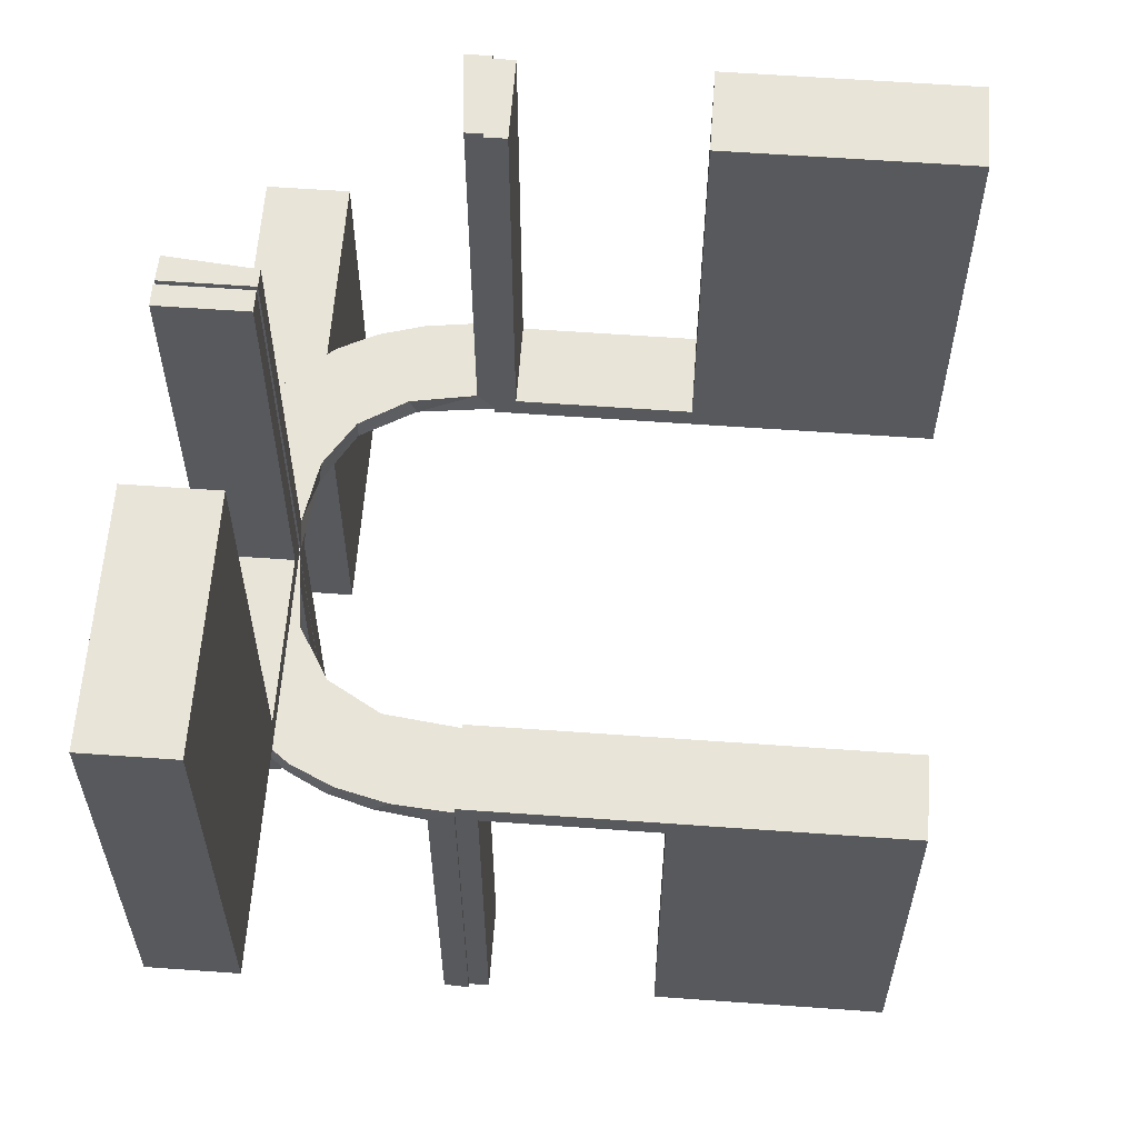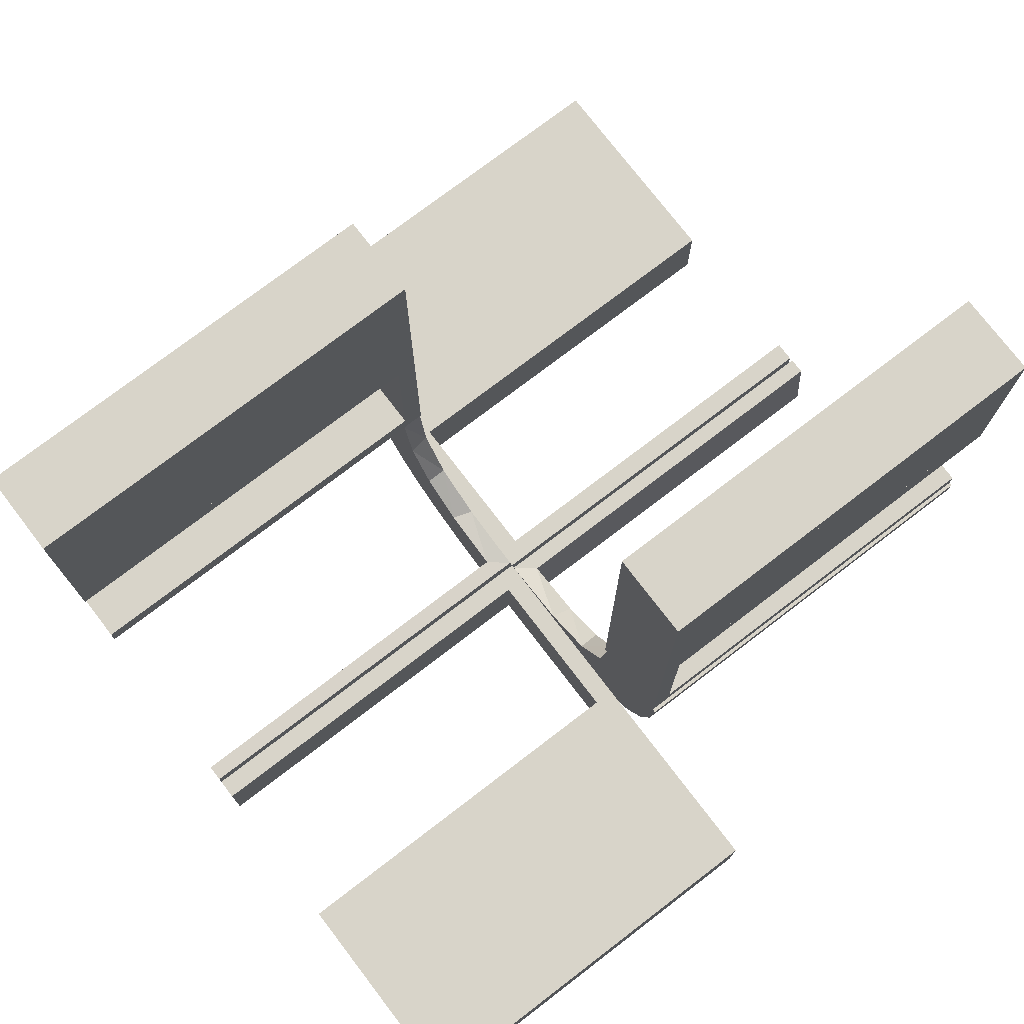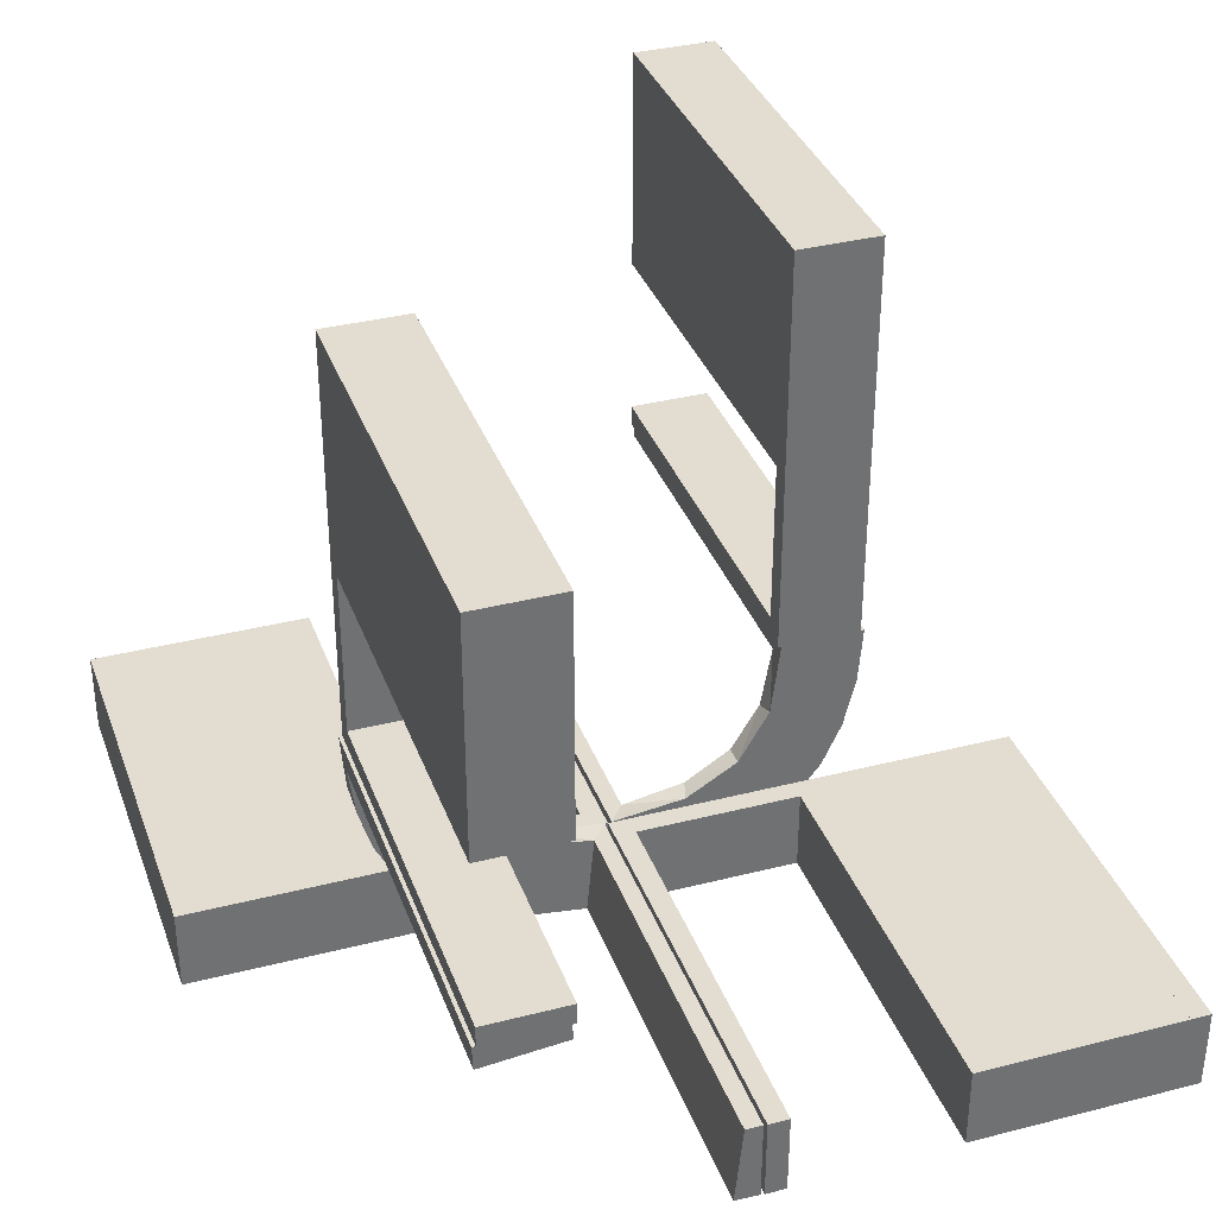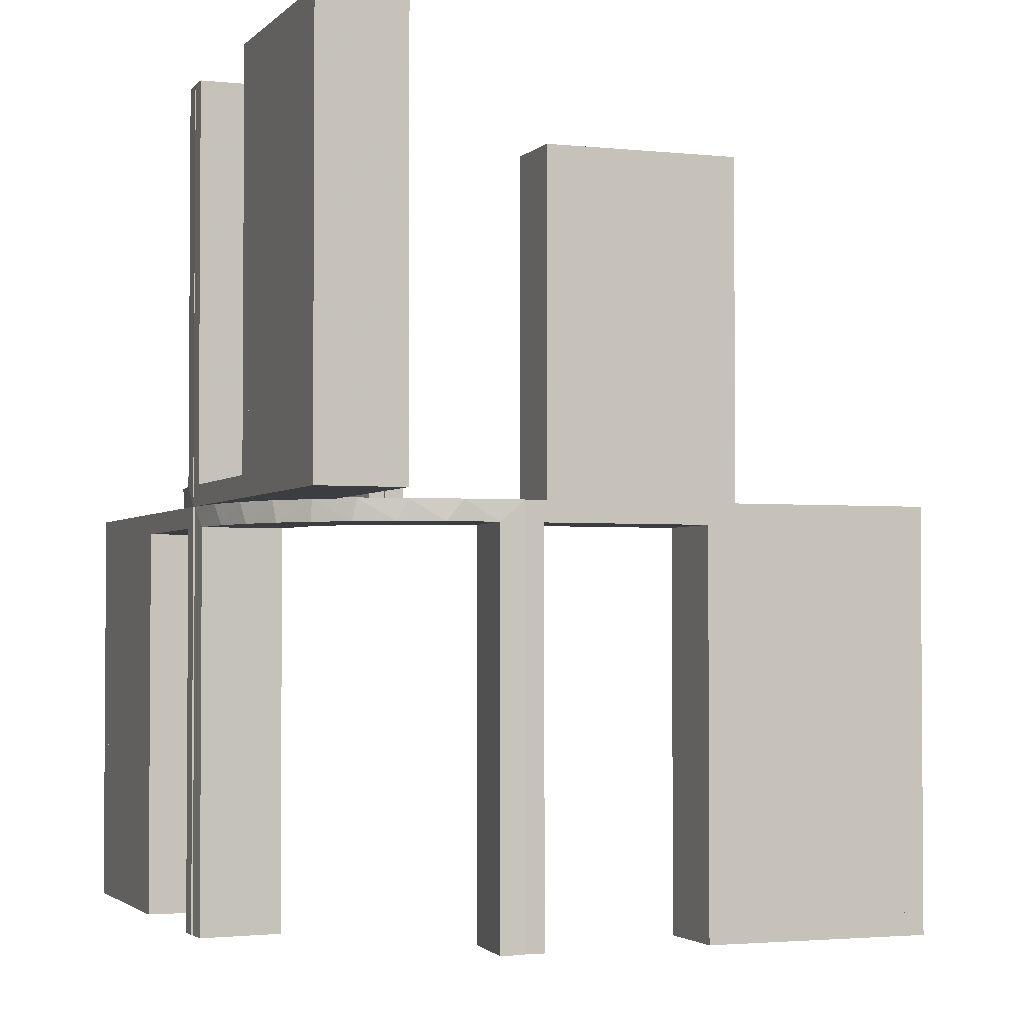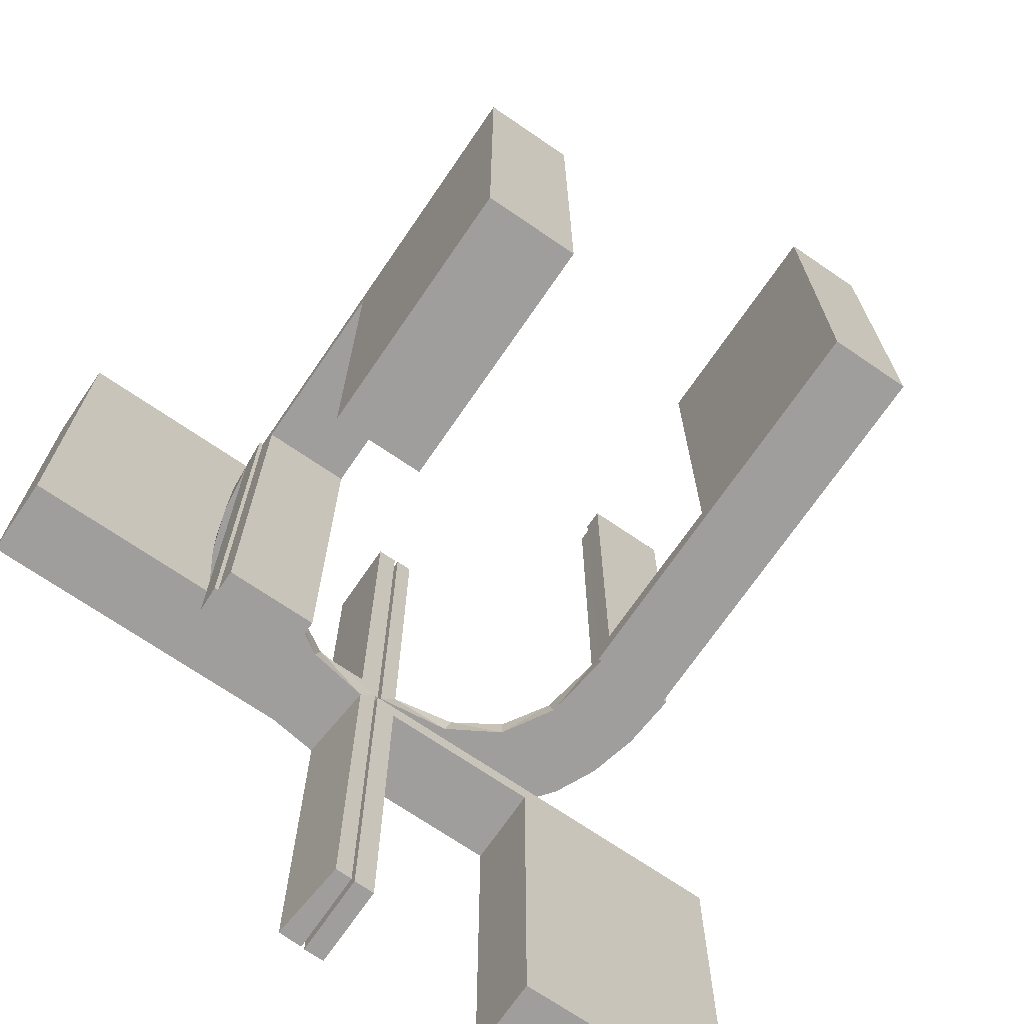
<metadata>
{"format":"obj","ext":"obj","renderer":"f3d","projection":"perspective","resolution":1024,"background":"white","views":[{"elev":60.3,"azim":94.2,"up":"+Z"},{"elev":75.6,"azim":-127.4,"up":"+Y"},{"elev":35.4,"azim":-18.7,"up":"+Y"},{"elev":-2.5,"azim":69.3,"up":"+Z"},{"elev":-70.9,"azim":145.6,"up":"+Z"}]}
</metadata>
<code>
v 0 -0.2 0
v 0 -0.2 -0.5
v 0 -0.2 0.5
v 0 -0.3 0
v 0 -0.3 -0.5
v 0 -0.3 0.5
v 0.475 -0.2 0.5
v 0.475 -0.2 0.025
v 0.475 -0.3 0.5
v 0.475 -0.3 0.025
v -0.1909 -0.09599 0.025
v 0.2537 -0.0242 -0.025
v 0.134 -0.2789 0
v -0.2 0 0
v -0.2 0 0.5
v -0.2 0.25 0
v -0.2 0.25 0.5
v -0.2 0.025 0.5
v -0.2 0.025 0.025
v -0.2 0.5 0
v -0.2 0.5 0.5
v -0.2 0.225 0.5
v -0.2 0.225 0.025
v -0.2 0.475 0.5
v -0.2 0.475 0.025
v -0.2 0.275 0.5
v -0.2 0.275 0.025
v 0.07373 -0.2936 0
v 0.03392 -0.298 -0.025
v 0.03392 -0.298 -0.5
v 0.03392 -0.298 -0.2625
v -0.2987 -0.06859 0
v -0.2572 -0.1847 0.025
v 0.1178 -0.2322 -0.025
v -0.02934 -0.2486 0.025
v -0.004352 -0.2992 0
v -0.004352 -0.2992 0.25
v -0.004352 -0.2992 0.5
v -0.004352 -0.1992 0
v -0.004352 -0.1992 0.5
v -0.09346 -0.1883 0
v 0.2798 -0.1401 -0.025
v -0.2272 -0.2221 0
v -0.2272 -0.2221 0.025
v -0.3031 -0.02878 0.2625
v -0.3031 -0.02878 0.5
v -0.3031 -0.02878 0.025
v -0.1921 -0.1864 0.025
v -0.2044 0.0007882 0
v -0.2044 0.0007882 0.25
v -0.2044 0.0007882 0.5
v -0.225 -0.2 -0.025
v -0.225 -0.2 -0.5
v -0.225 -0.3 -0.025
v -0.225 -0.3 -0.5
v 0.25 -0.2 0
v 0.25 -0.2 0.5
v 0.25 -0.3 0
v 0.25 -0.3 0.5
v -0.2952 -0.0881 0.025
v 0.1565 -0.1514 0
v 0.1565 -0.1514 -0.025
v -0.275 -0.2 -0.025
v -0.275 -0.2 -0.5
v -0.275 -0.3 -0.025
v -0.275 -0.3 -0.5
v 0.09324 -0.29 -0.025
v 0.2042 -0.01962 -0.025
v 0.2042 -0.01962 -0.1833
v 0.2042 -0.01962 -0.3417
v 0.2042 -0.01962 -0.5
v -0.284 -0.1289 0
v 0.1452 -0.2747 -0.025
v -0.1899 -0.2521 0.025
v 0.1852 -0.255 0
v -0.1011 -0.1857 0.025
v -0.02476 -0.1991 0.5
v -0.02476 -0.1991 0.3417
v -0.02476 -0.1991 0.1833
v -0.02476 -0.1991 0.025
v -0.3 0 0
v -0.3 0 0.5
v -0.3 0.25 0
v -0.3 0.25 0.5
v -0.3 0.025 0.5
v -0.3 0.025 0.025
v -0.3 0.5 0
v -0.3 0.5 0.5
v -0.3 0.225 0.5
v -0.3 0.225 0.025
v -0.3 0.475 0.5
v -0.3 0.475 0.025
v -0.3 0.275 0.5
v -0.3 0.275 0.025
v 0.3044 0.0007882 0
v 0.3044 0.0007882 -0.5
v -0.2602 -0.18 0
v 0.025 -0.2 0.5
v 0.025 -0.2 0.025
v 0.025 -0.3 0.5
v 0.025 -0.3 0.025
v 0.1935 -0.08832 0
v -0.5 -0.2 0
v -0.5 -0.2 -0.5
v -0.5 -0.3 0
v -0.5 -0.3 -0.5
v 0.5 -0.2 0
v 0.5 -0.2 0.5
v 0.5 -0.3 0
v 0.5 -0.3 0.5
v -0.1935 -0.08832 0
v -0.025 -0.2 -0.025
v -0.025 -0.2 -0.5
v -0.025 -0.3 -0.025
v -0.025 -0.3 -0.5
v 0.2602 -0.18 0
v -0.3044 0.0007882 0
v -0.3044 0.0007882 0.5
v 0.3 0 0
v 0.3 0 -0.5
v 0.3 0.25 0
v 0.3 0.25 -0.5
v 0.3 0.025 -0.025
v 0.3 0.025 -0.5
v 0.3 0.5 0
v 0.3 0.5 -0.5
v 0.3 0.225 -0.025
v 0.3 0.225 -0.5
v 0.3 0.475 -0.025
v 0.3 0.475 -0.5
v 0.3 0.275 -0.025
v 0.3 0.275 -0.5
v 0.02476 -0.1991 -0.025
v 0.02476 -0.1991 -0.1833
v 0.02476 -0.1991 -0.3417
v 0.02476 -0.1991 -0.5
v 0.1011 -0.1857 -0.025
v -0.1852 -0.255 0
v 0.1899 -0.2521 -0.025
v -0.1452 -0.2747 0.025
v 0.284 -0.1289 0
v -0.2042 -0.01962 0.5
v -0.2042 -0.01962 0.3417
v -0.2042 -0.01962 0.1833
v -0.2042 -0.01962 0.025
v -0.09324 -0.29 0.025
v 0.275 -0.2 0.5
v 0.275 -0.2 0.025
v 0.275 -0.3 0.5
v 0.275 -0.3 0.025
v -0.1565 -0.1514 0
v -0.1565 -0.1514 0.025
v 0.2952 -0.0881 -0.025
v -0.25 -0.2 0
v -0.25 -0.2 -0.5
v -0.25 -0.3 0
v -0.25 -0.3 -0.5
v 0.225 -0.2 0.5
v 0.225 -0.2 0.025
v 0.225 -0.3 0.5
v 0.225 -0.3 0.025
v 0.2044 0.0007882 0
v 0.2044 0.0007882 -0.5
v 0.2044 0.0007882 -0.25
v 0.1921 -0.1864 -0.025
v 0.3031 -0.02878 -0.025
v 0.3031 -0.02878 -0.5
v 0.3031 -0.02878 -0.2625
v 0.2272 -0.2221 0
v 0.2272 -0.2221 -0.025
v -0.2798 -0.1401 0.025
v 0.09346 -0.1883 0
v 0.004352 -0.2992 0
v 0.004352 -0.2992 -0.5
v 0.004352 -0.2992 -0.25
v 0.004352 -0.1992 0
v 0.004352 -0.1992 -0.5
v 0.02934 -0.2486 -0.025
v -0.1178 -0.2322 0.025
v 0.2572 -0.1847 -0.025
v 0.2987 -0.06859 0
v -0.03392 -0.298 0.2625
v -0.03392 -0.298 0.5
v -0.03392 -0.298 0.025
v -0.07373 -0.2936 0
v 0.2 0 0
v 0.2 0 -0.5
v 0.2 0.25 0
v 0.2 0.25 -0.5
v 0.2 0.025 -0.025
v 0.2 0.025 -0.5
v 0.2 0.5 0
v 0.2 0.5 -0.5
v 0.2 0.225 -0.025
v 0.2 0.225 -0.5
v 0.2 0.475 -0.025
v 0.2 0.475 -0.5
v 0.2 0.275 -0.025
v 0.2 0.275 -0.5
v -0.134 -0.2789 0
v -0.2537 -0.0242 0.025
v 0.1909 -0.09599 -0.025
v -0.475 -0.2 -0.025
v -0.475 -0.2 -0.5
v -0.475 -0.3 -0.025
v -0.475 -0.3 -0.5
f 64 204 203
f 205 65 63
f 206 205 203
f 65 66 64
f 66 65 205
f 206 204 64
f 64 203 63
f 205 63 203
f 206 203 204
f 65 64 63
f 66 205 206
f 206 64 66
f 64 63 203
f 64 203 204
f 155 154 52
f 1 52 154
f 1 2 112
f 52 1 112
f 156 154 155
f 4 1 154
f 5 2 1
f 114 112 113
f 54 52 112
f 55 53 52
f 157 55 54
f 4 156 54
f 4 114 5
f 54 114 4
f 155 53 55
f 113 2 5
f 155 52 53
f 2 113 112
f 156 155 157
f 4 154 156
f 5 1 4
f 114 113 115
f 54 112 114
f 55 52 54
f 157 54 156
f 114 115 5
f 155 55 157
f 113 5 115
f 104 103 203
f 154 203 103
f 154 155 63
f 203 154 63
f 105 103 104
f 156 154 103
f 157 155 154
f 65 63 64
f 205 203 63
f 206 204 203
f 106 206 205
f 156 105 205
f 156 65 157
f 205 65 156
f 104 204 206
f 64 155 157
f 104 203 204
f 155 64 63
f 105 104 106
f 156 103 105
f 157 154 156
f 65 64 66
f 205 63 65
f 206 203 205
f 106 205 105
f 65 66 157
f 104 206 106
f 64 157 66
f 134 133 176
f 176 133 172
f 62 61 137
f 135 134 177
f 176 177 134
f 177 136 135
f 61 62 202
f 102 202 68
f 69 164 162
f 163 70 71
f 70 163 164
f 69 70 164
f 173 28 29
f 175 173 29
f 73 67 13
f 13 75 73
f 174 175 31
f 75 169 139
f 180 170 169
f 116 141 42
f 141 181 153
f 181 95 166
f 168 166 95
f 168 96 167
f 168 95 96
f 176 172 28
f 75 172 61
f 172 75 13
f 13 28 172
f 75 61 169
f 116 169 61
f 61 102 116
f 102 162 181
f 181 141 102
f 164 95 162
f 96 164 163
f 95 164 96
f 175 174 177
f 173 175 176
f 177 176 175
f 167 71 70
f 70 168 167
f 168 70 12
f 12 69 68
f 12 166 168
f 69 12 70
f 202 12 68
f 12 202 165
f 62 165 202
f 12 165 42
f 12 153 166
f 165 180 42
f 165 170 180
f 170 165 139
f 34 165 62
f 178 34 137
f 165 34 139
f 29 67 178
f 34 67 73
f 34 178 67
f 178 133 134
f 178 31 29
f 135 178 134
f 30 135 136
f 135 30 31
f 178 135 31
f 136 177 174
f 174 30 136
f 96 163 71
f 71 167 96
f 133 137 172
f 61 172 137
f 61 202 102
f 102 68 162
f 69 162 68
f 28 67 29
f 175 29 31
f 67 28 13
f 75 139 73
f 174 31 30
f 169 170 139
f 180 169 116
f 116 42 180
f 141 153 42
f 181 166 153
f 176 28 173
f 102 141 116
f 162 95 181
f 12 42 153
f 34 62 137
f 178 137 133
f 34 73 139
f 27 25 92
f 94 92 91
f 25 24 91
f 26 27 94
f 27 26 24
f 24 26 93
f 27 92 94
f 94 91 93
f 25 91 92
f 26 94 93
f 27 24 25
f 24 93 91
f 94 93 91
f 94 91 92
f 16 83 81
f 19 86 90
f 89 90 84
f 86 83 90
f 86 85 82
f 83 86 81
f 17 84 83
f 14 81 82
f 18 85 86
f 23 90 89
f 22 17 23
f 19 23 16
f 19 14 15
f 16 14 19
f 85 18 15
f 84 17 22
f 16 81 14
f 19 90 23
f 90 83 84
f 86 82 81
f 17 83 16
f 14 82 15
f 18 86 19
f 23 89 22
f 17 16 23
f 19 15 18
f 85 15 82
f 84 22 89
f 20 87 83
f 27 94 92
f 91 92 88
f 94 87 92
f 94 93 84
f 87 94 83
f 21 88 87
f 16 83 84
f 26 93 94
f 25 92 91
f 24 21 25
f 27 25 20
f 27 16 17
f 20 16 27
f 93 26 17
f 88 21 24
f 20 83 16
f 27 92 25
f 92 87 88
f 94 84 83
f 21 87 20
f 16 84 17
f 26 94 27
f 25 91 24
f 21 20 25
f 27 17 26
f 93 17 84
f 88 24 91
f 147 7 8
f 10 150 148
f 9 10 8
f 150 149 147
f 149 150 10
f 9 7 147
f 147 8 148
f 10 148 8
f 9 8 7
f 150 147 148
f 149 10 9
f 9 147 149
f 147 148 8
f 147 8 7
f 57 56 159
f 1 159 56
f 1 3 99
f 159 1 99
f 58 56 57
f 4 1 56
f 6 3 1
f 101 99 98
f 161 159 99
f 160 158 159
f 59 160 161
f 4 58 161
f 4 101 6
f 161 101 4
f 57 158 160
f 98 3 6
f 57 159 158
f 3 98 99
f 58 57 59
f 4 56 58
f 6 1 4
f 101 98 100
f 161 99 101
f 160 159 161
f 59 161 58
f 101 100 6
f 57 160 59
f 98 6 100
f 108 107 8
f 56 8 107
f 56 57 148
f 8 56 148
f 109 107 108
f 58 56 107
f 59 57 56
f 150 148 147
f 10 8 148
f 9 7 8
f 110 9 10
f 58 109 10
f 58 150 59
f 10 150 58
f 108 7 9
f 147 57 59
f 108 8 7
f 57 147 148
f 109 108 110
f 58 107 109
f 59 56 58
f 150 147 149
f 10 148 150
f 9 8 10
f 110 10 109
f 150 149 59
f 108 9 110
f 147 59 149
f 126 125 129
f 121 129 125
f 121 122 131
f 129 121 131
f 192 125 126
f 188 121 125
f 189 122 121
f 198 131 132
f 196 129 131
f 197 130 129
f 193 197 196
f 188 192 196
f 188 198 189
f 196 198 188
f 126 130 197
f 132 122 189
f 126 129 130
f 122 132 131
f 192 126 193
f 188 125 192
f 189 121 188
f 198 132 199
f 196 131 198
f 197 129 196
f 193 196 192
f 198 199 189
f 126 197 193
f 132 189 199
f 122 121 127
f 119 127 121
f 119 120 123
f 127 119 123
f 188 121 122
f 186 119 121
f 187 120 119
f 190 123 124
f 194 127 123
f 195 128 127
f 189 195 194
f 186 188 194
f 186 190 187
f 194 190 186
f 122 128 195
f 124 120 187
f 122 127 128
f 120 124 123
f 188 122 189
f 186 121 188
f 187 119 186
f 190 124 191
f 194 123 190
f 195 127 194
f 189 194 188
f 190 191 187
f 122 195 189
f 124 187 191
f 132 131 129
f 132 129 130
f 132 130 129
f 196 198 131
f 197 196 129
f 198 199 132
f 199 198 196
f 197 130 132
f 132 129 131
f 196 131 129
f 197 129 130
f 198 132 131
f 199 196 197
f 197 132 199
f 79 80 39
f 39 80 41
f 152 151 76
f 78 79 40
f 39 40 79
f 40 77 78
f 151 152 11
f 111 11 145
f 144 50 49
f 51 143 142
f 143 51 50
f 144 143 50
f 36 185 184
f 37 36 184
f 140 146 200
f 200 138 140
f 38 37 182
f 138 43 74
f 33 44 43
f 97 72 171
f 72 32 60
f 32 117 47
f 45 47 117
f 45 118 46
f 45 117 118
f 39 41 185
f 138 41 151
f 41 138 200
f 200 185 41
f 138 151 43
f 97 43 151
f 151 111 97
f 111 49 32
f 32 72 111
f 50 117 49
f 118 50 51
f 117 50 118
f 37 38 40
f 36 37 39
f 40 39 37
f 46 142 143
f 143 45 46
f 45 143 201
f 201 144 145
f 201 47 45
f 144 201 143
f 11 201 145
f 201 11 48
f 152 48 11
f 201 48 171
f 201 60 47
f 48 33 171
f 48 44 33
f 44 48 74
f 179 48 152
f 35 179 76
f 48 179 74
f 184 146 35
f 179 146 140
f 179 35 146
f 35 80 79
f 35 182 184
f 78 35 79
f 183 78 77
f 78 183 182
f 35 78 182
f 77 40 38
f 38 183 77
f 118 51 142
f 142 46 118
f 80 76 41
f 151 41 76
f 151 11 111
f 111 145 49
f 144 49 145
f 185 146 184
f 37 184 182
f 146 185 200
f 138 74 140
f 38 182 183
f 43 44 74
f 33 43 97
f 97 171 33
f 72 60 171
f 32 47 60
f 39 185 36
f 111 72 97
f 49 117 32
f 201 171 60
f 179 152 76
f 35 76 80
f 179 140 74

</code>
